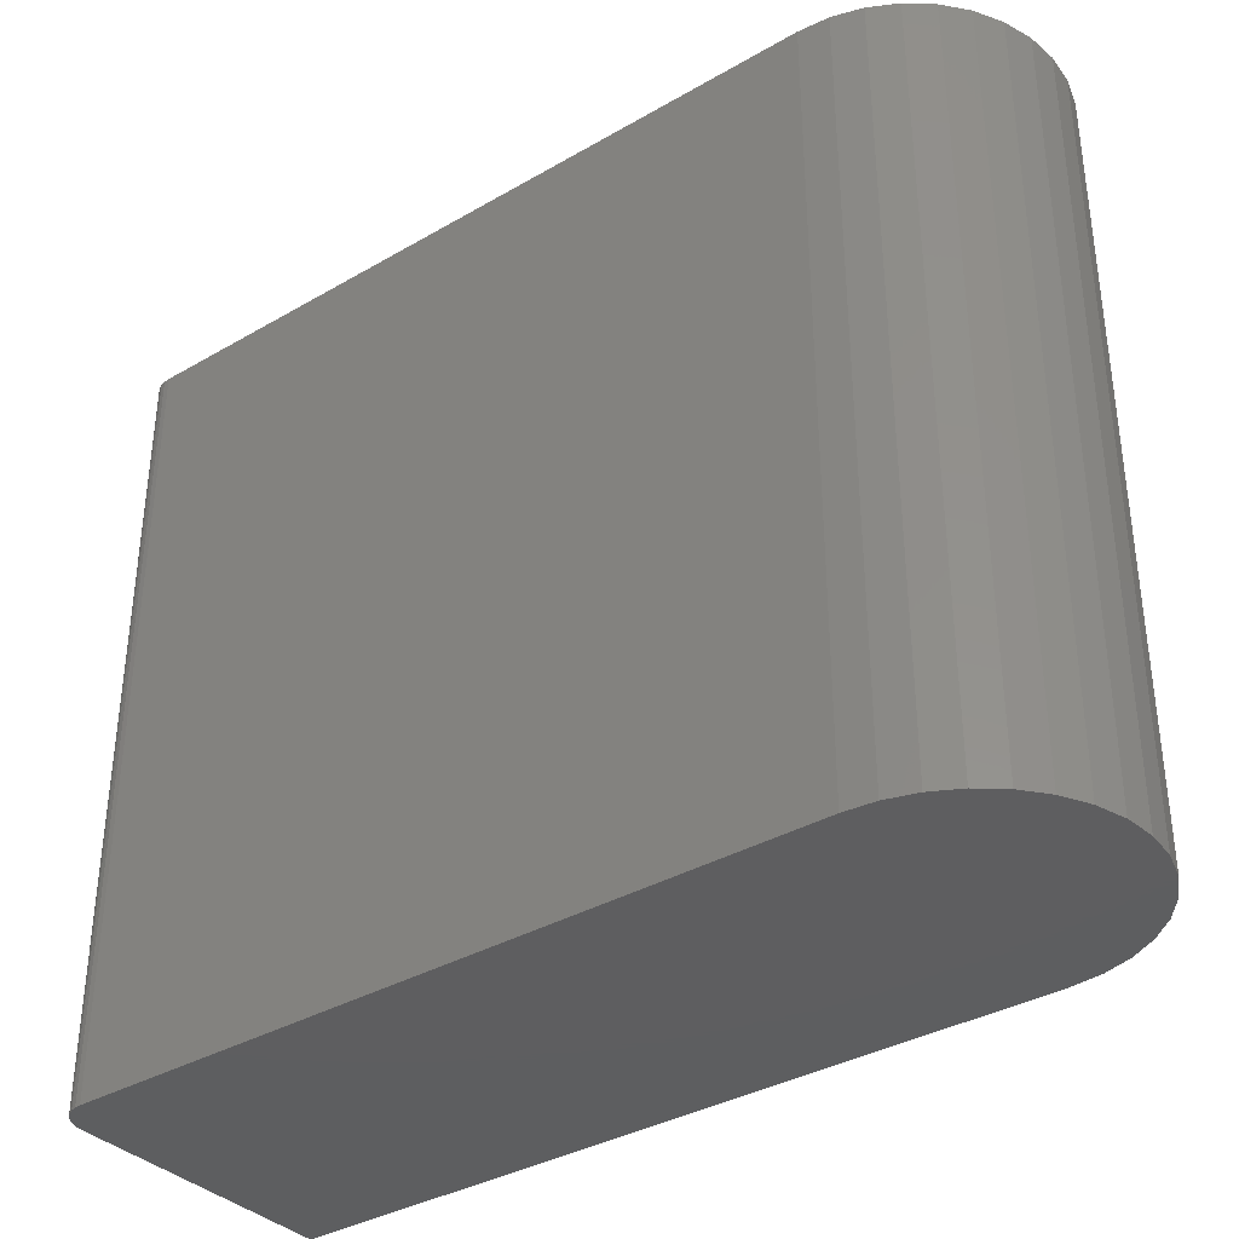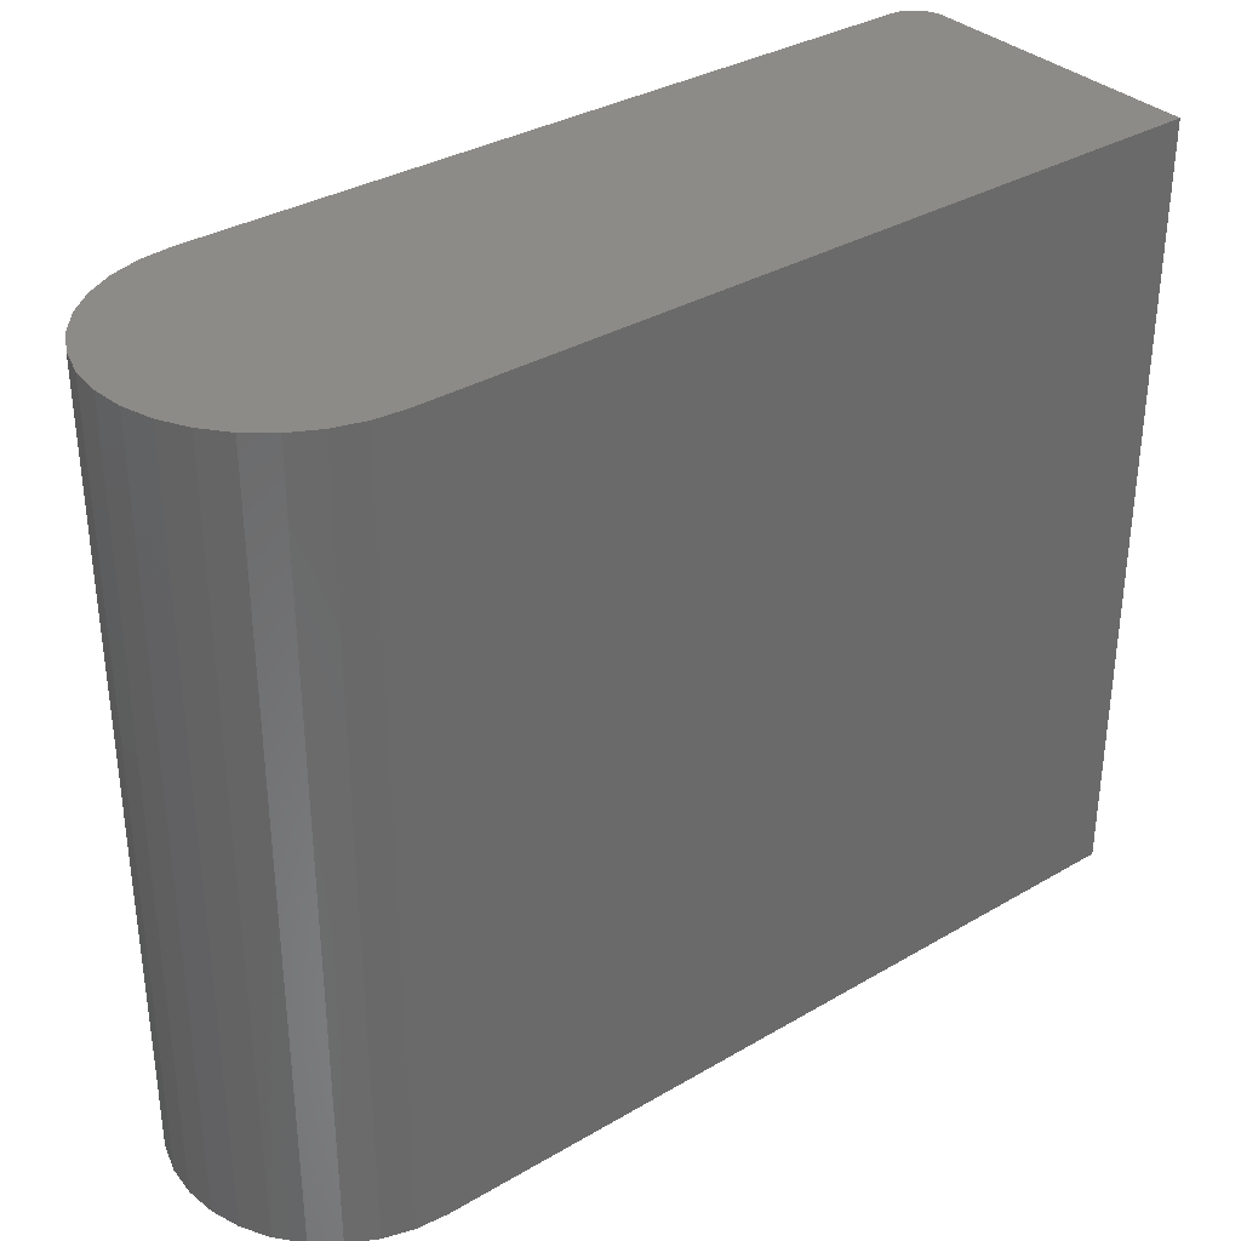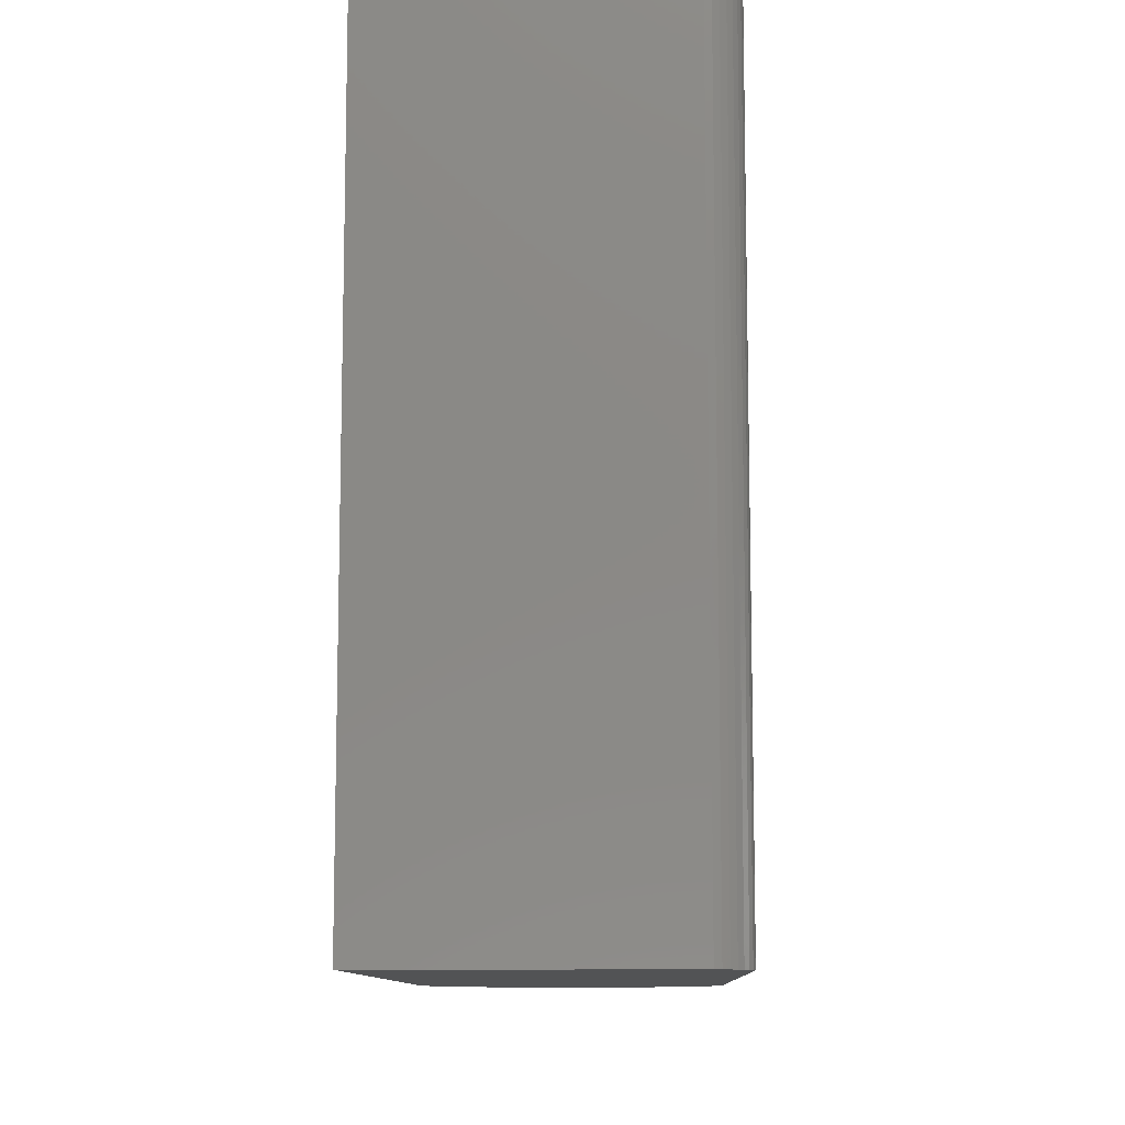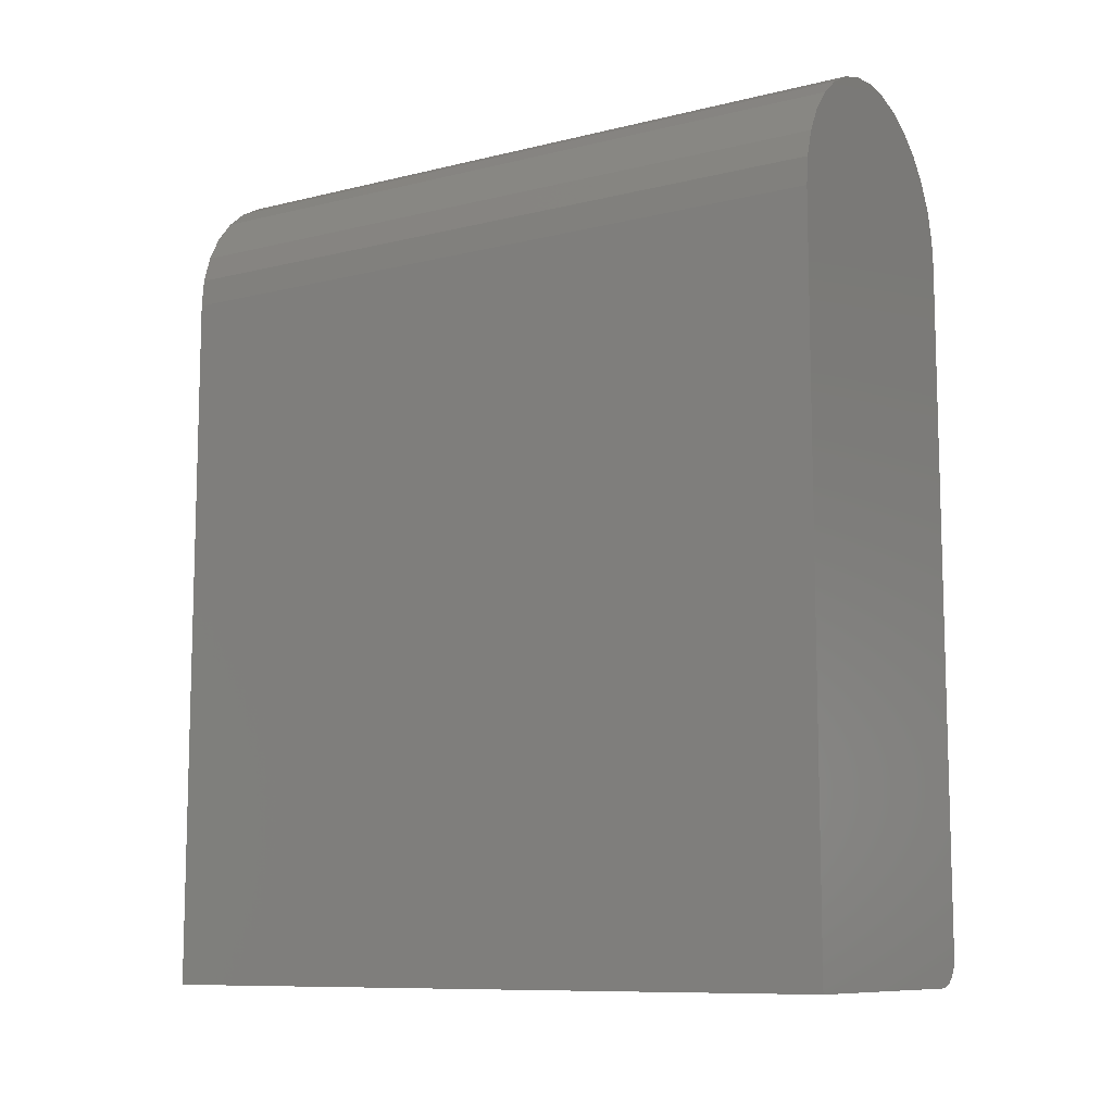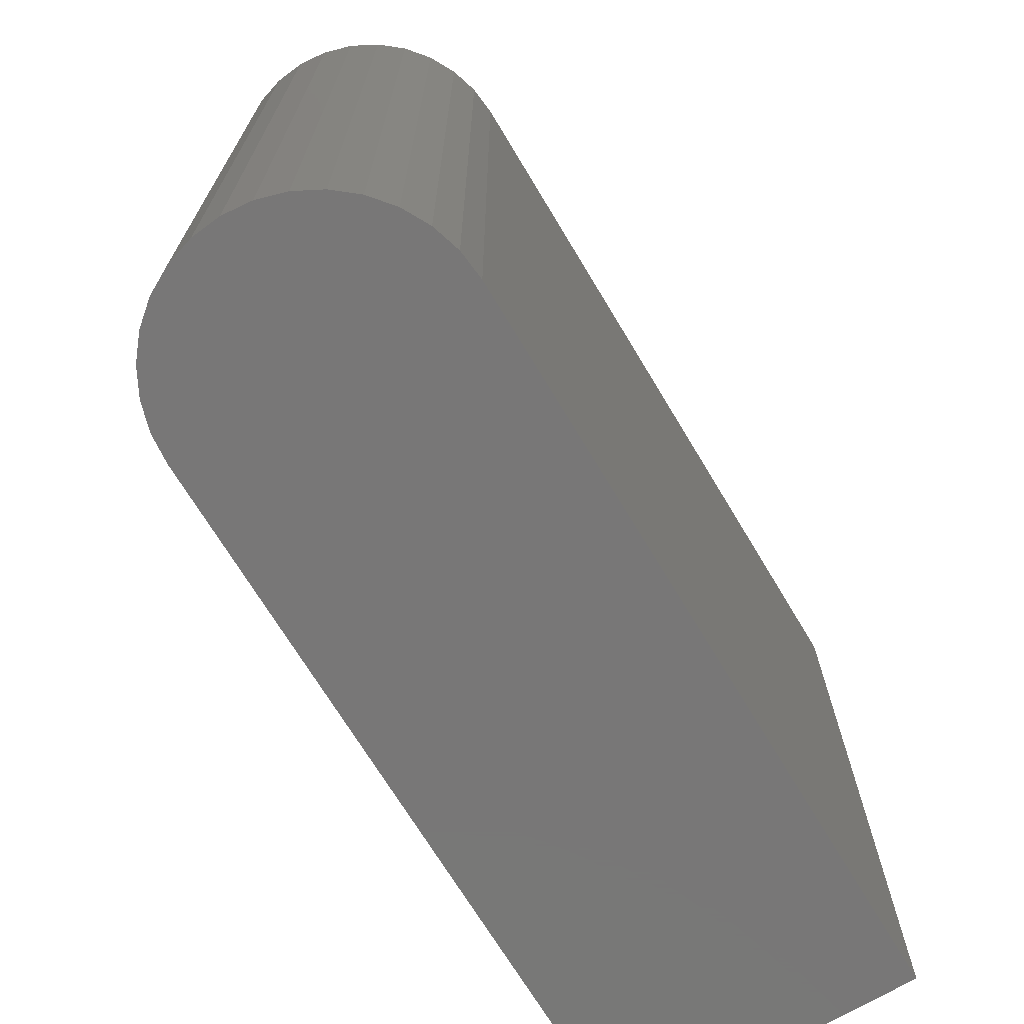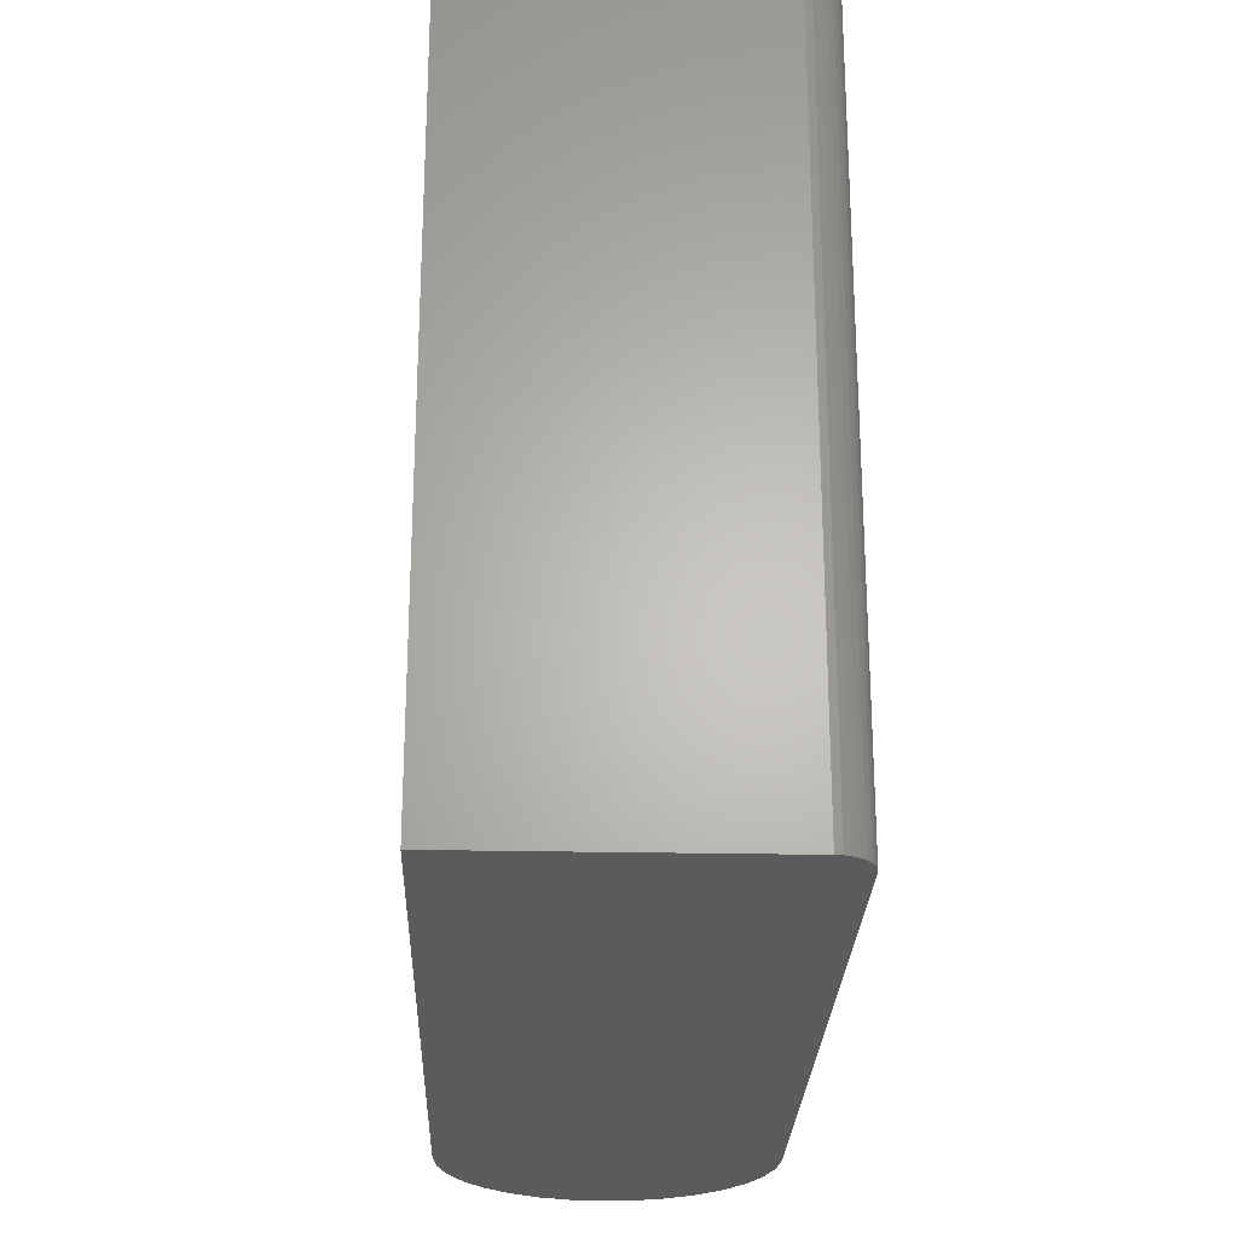
<metadata>
{"format":"stl","ext":"stl","renderer":"f3d","projection":"perspective","resolution":1024,"background":"white","views":[{"elev":-35.8,"azim":127.3,"up":"+Z"},{"elev":34.1,"azim":-128.4,"up":"+Z"},{"elev":-10.2,"azim":1.6,"up":"+Z"},{"elev":-9.8,"azim":-57.6,"up":"+Y"},{"elev":-70.1,"azim":-149.0,"up":"+Z"},{"elev":-25.4,"azim":-1.9,"up":"+Z"}]}
</metadata>
<code>
# stl→obj: 54 verts, 104 faces
v 0.1229 -0.4531 0.75
v 0.1349 -0.4507 0.75
v -0.1484 -0.4531 0.75
v 0.129 -0.4525 0.75
v -0.02664 0.4424 0.75
v 0.0324 0.4424 0.75
v 0.002878 0.4453 0.75
v -0.05503 0.4338 0.75
v 0.1489 -0.4392 0.75
v 0.1518 -0.4338 0.75
v 0.1403 -0.4479 0.75
v 0.145 -0.444 0.75
v -0.1484 0.294 0.75
v 0.1536 -0.428 0.75
v 0.1542 -0.4219 0.75
v 0.1542 0.294 0.75
v 0.1513 0.3235 0.75
v -0.1455 0.3235 0.75
v -0.1369 0.3519 0.75
v 0.1427 0.3519 0.75
v -0.1229 0.3781 0.75
v 0.1287 0.3781 0.75
v -0.1041 0.401 0.75
v 0.1099 0.401 0.75
v -0.08119 0.4198 0.75
v 0.08694 0.4198 0.75
v 0.06078 0.4338 0.75
v -0.1484 -0.4531 0
v 0.1349 -0.4507 0
v 0.1229 -0.4531 0
v 0.129 -0.4525 0
v 0.002878 0.4453 0
v 0.0324 0.4424 0
v -0.02664 0.4424 0
v -0.05503 0.4338 0
v 0.1403 -0.4479 0
v 0.1518 -0.4338 0
v 0.1489 -0.4392 0
v 0.145 -0.444 0
v -0.1484 0.294 0
v -0.1455 0.3235 0
v 0.1513 0.3235 0
v 0.1542 0.294 0
v 0.1542 -0.4219 0
v 0.1536 -0.428 0
v 0.06078 0.4338 0
v 0.08694 0.4198 0
v -0.08119 0.4198 0
v 0.1099 0.401 0
v -0.1041 0.401 0
v 0.1287 0.3781 0
v -0.1229 0.3781 0
v 0.1427 0.3519 0
v -0.1369 0.3519 0
f 1 2 3
f 1 4 2
f 5 6 7
f 6 5 8
f 9 10 11
f 11 12 9
f 13 3 14
f 13 14 15
f 13 15 16
f 13 16 17
f 13 17 18
f 14 3 2
f 14 2 11
f 14 11 10
f 18 17 19
f 19 17 20
f 19 20 21
f 21 20 22
f 21 22 23
f 23 22 24
f 23 24 25
f 25 24 26
f 25 26 8
f 8 26 27
f 8 27 6
f 28 29 30
f 29 31 30
f 32 33 34
f 35 34 33
f 36 37 38
f 38 39 36
f 40 41 42
f 40 42 43
f 40 43 44
f 40 44 45
f 40 45 28
f 45 37 36
f 45 36 29
f 45 29 28
f 33 46 35
f 35 46 47
f 35 47 48
f 48 47 49
f 48 49 50
f 50 49 51
f 50 51 52
f 52 51 53
f 52 53 54
f 54 53 42
f 54 42 41
f 44 43 15
f 15 43 16
f 28 30 3
f 3 30 1
f 44 15 45
f 45 15 14
f 45 14 37
f 37 14 10
f 37 10 38
f 38 10 9
f 38 9 39
f 39 9 12
f 39 12 36
f 36 12 11
f 36 11 29
f 29 11 2
f 29 2 31
f 31 2 4
f 31 4 30
f 30 4 1
f 40 28 13
f 13 28 3
f 40 13 41
f 41 13 18
f 41 18 54
f 54 18 19
f 54 19 52
f 52 19 21
f 52 21 50
f 50 21 23
f 50 23 48
f 48 23 25
f 48 25 35
f 35 25 8
f 35 8 34
f 34 8 5
f 34 5 32
f 32 5 7
f 32 7 33
f 33 7 6
f 33 6 46
f 46 6 27
f 46 27 47
f 47 27 26
f 47 26 49
f 49 26 24
f 49 24 51
f 51 24 22
f 51 22 53
f 53 22 20
f 53 20 42
f 42 20 17
f 42 17 43
f 43 17 16

</code>
